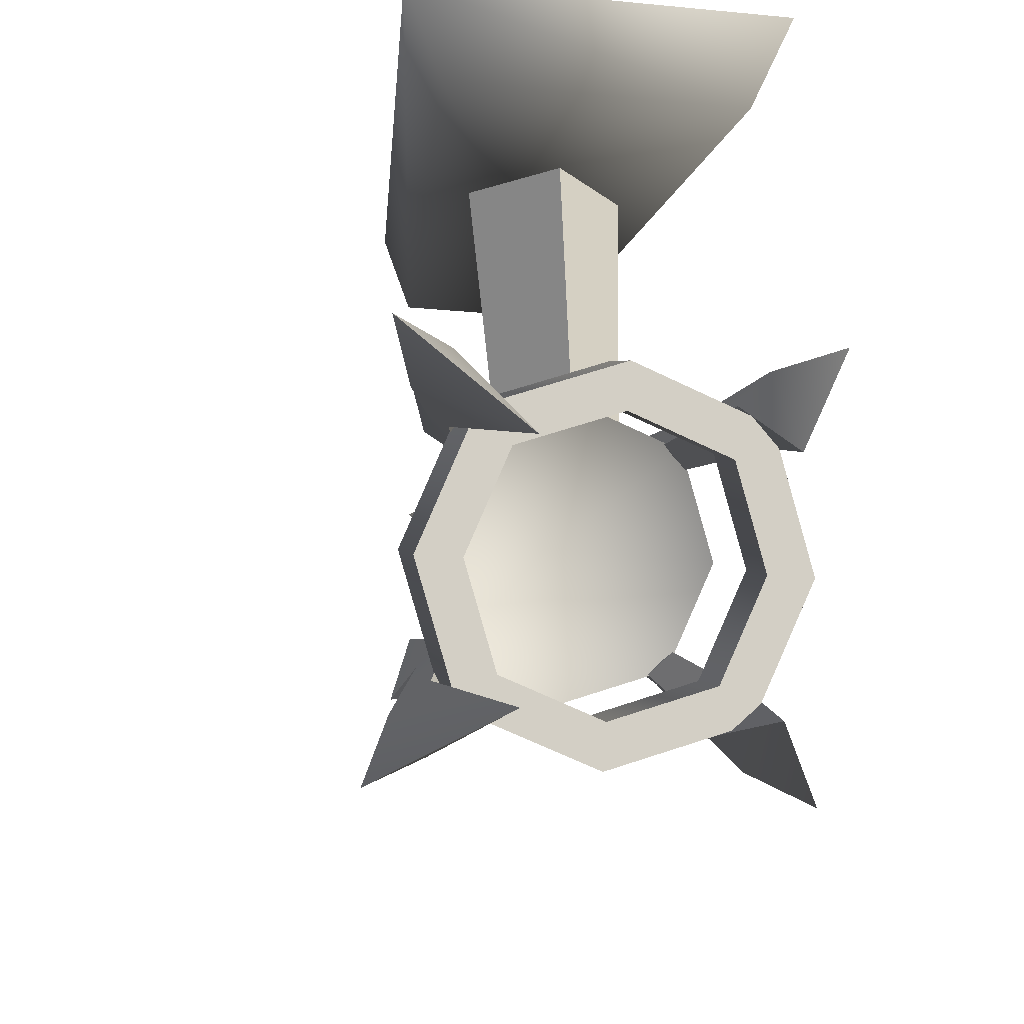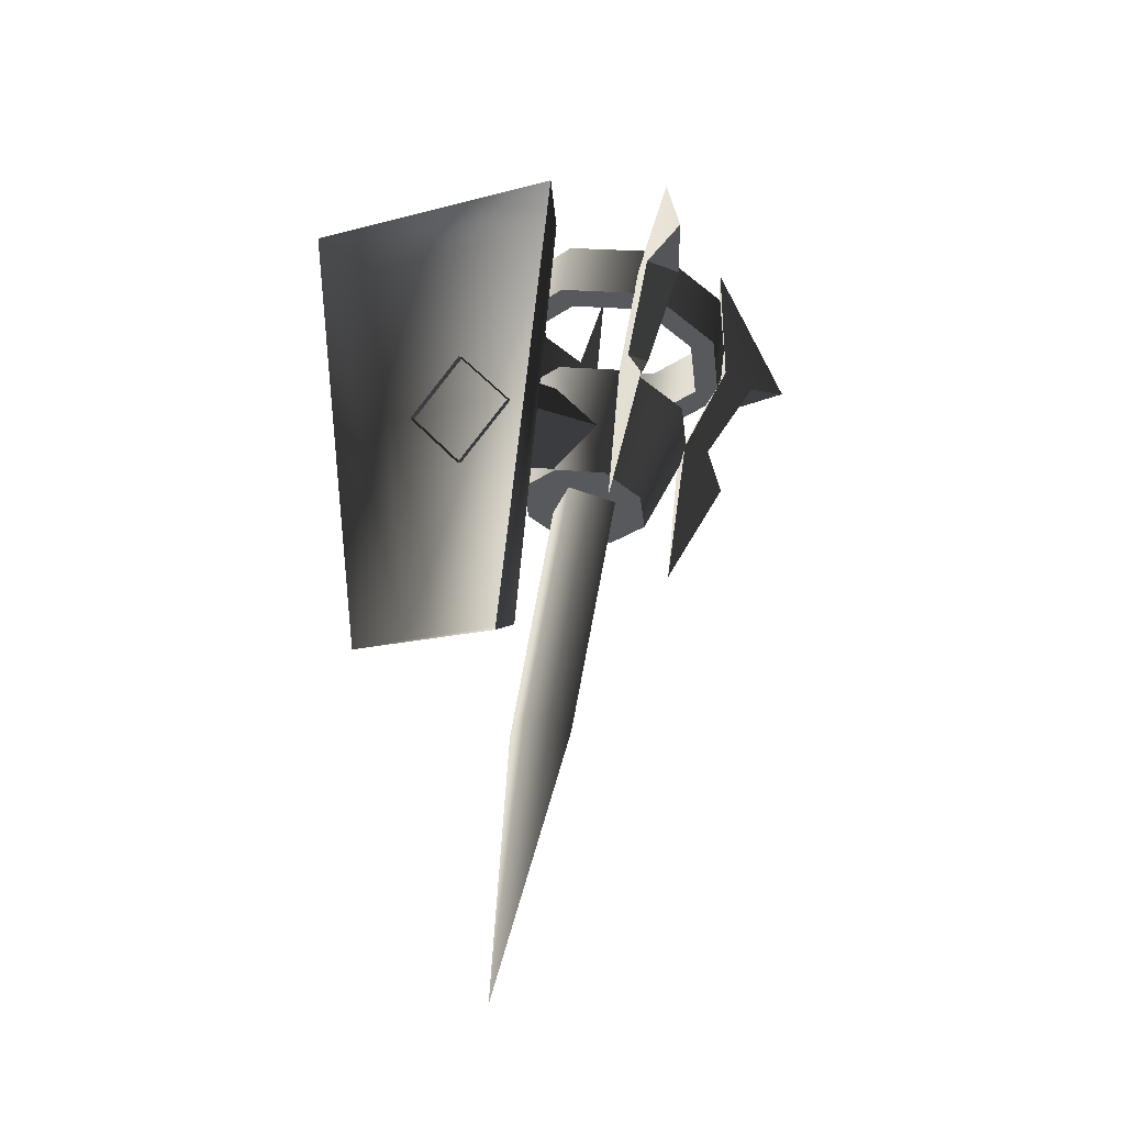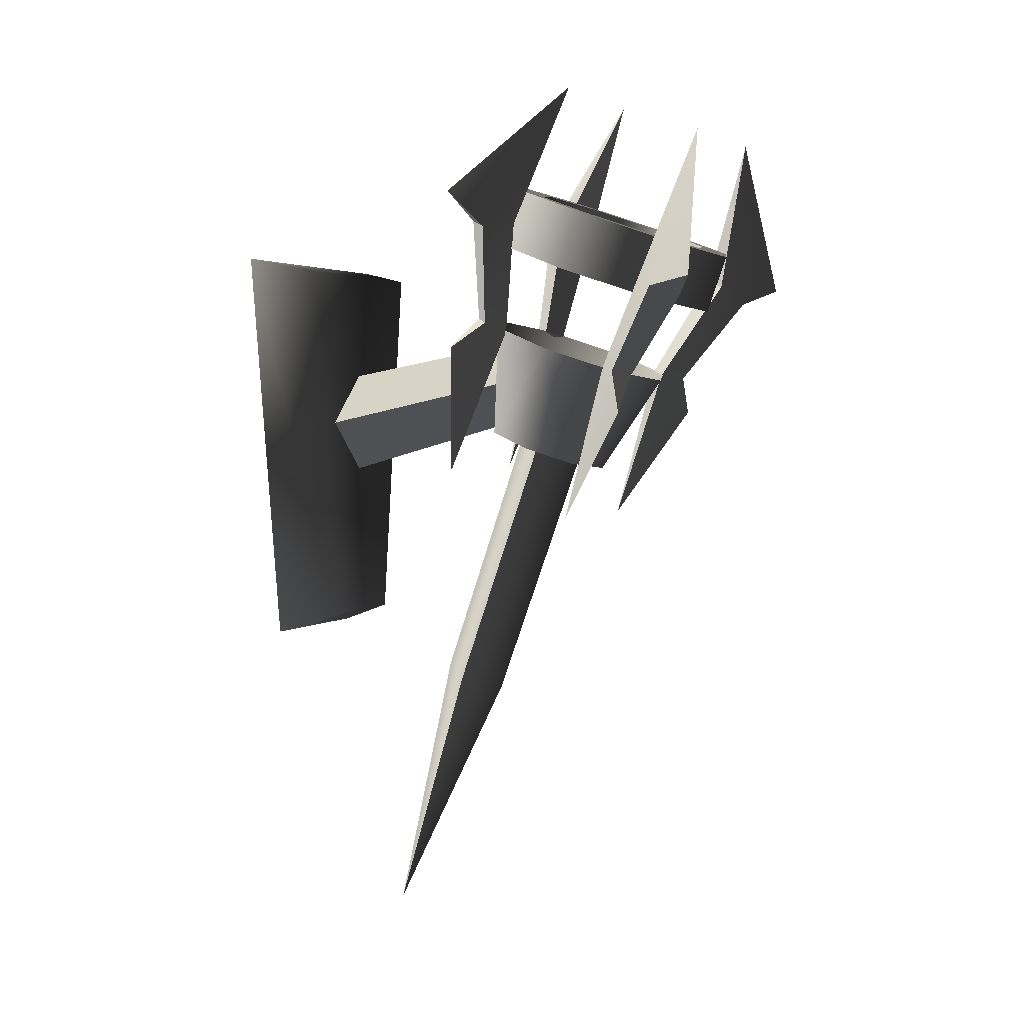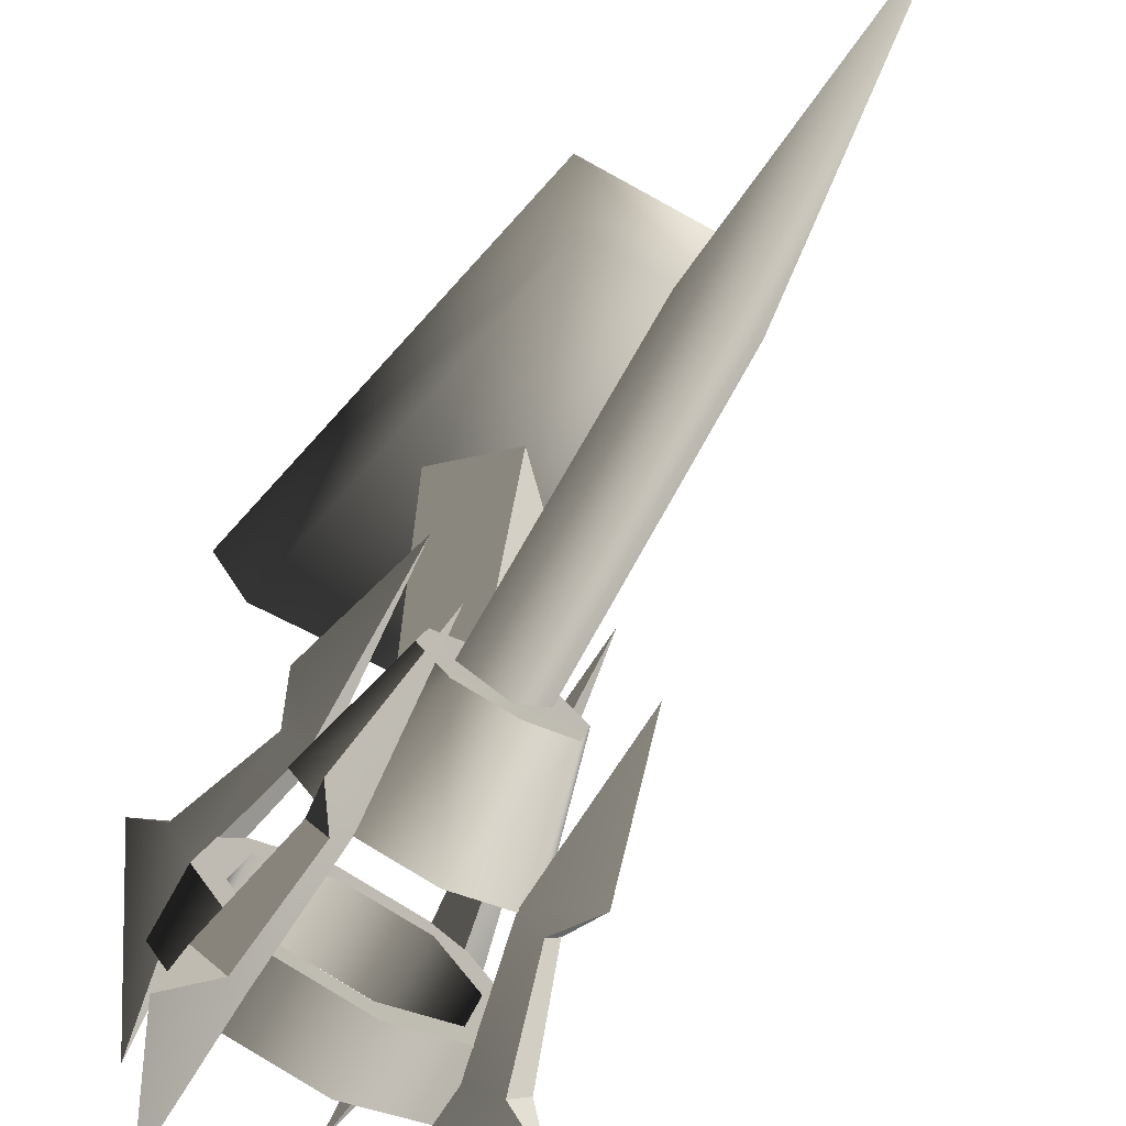
<metadata>
{"format":"obj","ext":"obj","renderer":"f3d","projection":"perspective","resolution":1024,"background":"white","views":[{"elev":-17.9,"azim":168.6,"up":"+Z"},{"elev":-16.6,"azim":28.2,"up":"+Y"},{"elev":3.1,"azim":115.6,"up":"+Y"},{"elev":-55.1,"azim":-31.6,"up":"+Z"}]}
</metadata>
<code>
v 0.1192 0.269 -0.353
v 0.1629 0.3092 -0.2406
v 0.1628 0.3847 -0.2677
v 0.1192 0.3445 -0.38
v -2.413e-17 0.2543 -0.3941
v 0.1192 0.269 -0.353
v 0.1192 0.3445 -0.38
v -2.578e-17 0.3298 -0.421
v -0.1192 0.269 -0.353
v -0.1192 0.3445 -0.38
v -0.1629 0.3092 -0.2406
v -0.1192 0.269 -0.353
v -0.1192 0.3445 -0.38
v -0.1628 0.3847 -0.2677
v 0.0901 0.3543 -0.3526
v 0.1192 0.3445 -0.38
v 0.1628 0.3847 -0.2677
v -2.578e-17 0.3298 -0.421
v 0.0901 0.3543 -0.3526
v 0.1628 0.3847 -0.2677
v 0.1231 0.3847 -0.2677
v 0.0901 0.3543 -0.3526
v -2.349e-17 0.3432 -0.3836
v -2.578e-17 0.3298 -0.421
v -0.0901 0.3543 -0.3526
v -0.0901 0.3543 -0.3526
v -0.1192 0.3445 -0.38
v -2.578e-17 0.3298 -0.421
v -0.1628 0.3847 -0.2677
v -0.0901 0.3543 -0.3526
v -0.1231 0.3847 -0.2677
v -0.1628 0.3847 -0.2677
v 0.1277 0.3092 -0.2406
v 0.0935 0.2777 -0.3287
v 0.0901 0.3543 -0.3526
v 0.1231 0.3847 -0.2677
v 0.0935 0.2777 -0.3287
v -2.21e-17 0.2662 -0.361
v -2.349e-17 0.3432 -0.3836
v 0.0901 0.3543 -0.3526
v -0.0901 0.3543 -0.3526
v -0.0935 0.2777 -0.3287
v -0.0935 0.2777 -0.3287
v -0.1277 0.3092 -0.2406
v -0.1231 0.3847 -0.2677
v -0.0901 0.3543 -0.3526
v 0.1629 0.3092 -0.2406
v 0.1192 0.269 -0.353
v 0.0935 0.2777 -0.3287
v -2.413e-17 0.2543 -0.3941
v 0.1629 0.3092 -0.2406
v 0.0935 0.2777 -0.3287
v 0.1277 0.3092 -0.2406
v -2.413e-17 0.2543 -0.3941
v -2.21e-17 0.2662 -0.361
v 0.0935 0.2777 -0.3287
v -0.0935 0.2777 -0.3287
v -2.413e-17 0.2543 -0.3941
v -0.1192 0.269 -0.353
v -0.0935 0.2777 -0.3287
v -0.1629 0.3092 -0.2406
v -0.1629 0.3092 -0.2406
v -0.1277 0.3092 -0.2406
v -0.0935 0.2777 -0.3287
v -0.1295 0.2022 -0.2026
v -0.0948 0.1703 -0.2918
v -1.041e-17 0.1114 -0.17
v -1.986e-17 0.1587 -0.3244
v 0.0948 0.1704 -0.2918
v -1.041e-17 0.1114 -0.17
v 0.0948 0.1704 -0.2918
v 0.1295 0.2022 -0.2026
v 0.1295 0.2022 -0.2026
v 0.0948 0.1704 -0.2918
v 0.0639 0.0412 -0.2127
v 0.0872 0.0627 -0.1525
v 0.0639 0.0412 -0.2127
v 0.0948 0.1704 -0.2918
v -1.986e-17 0.1587 -0.3244
v -1.437e-17 0.0333 -0.2347
v -0.0639 0.0412 -0.2127
v -0.0948 0.1703 -0.2918
v -0.1295 0.2022 -0.2026
v -0.0872 0.0627 -0.1525
v -0.0639 0.0412 -0.2127
v -0.0948 0.1703 -0.2918
v 0.0639 0.0412 -0.2127
v -1.437e-17 0.0333 -0.2347
v -0.0639 0.0412 -0.2127
v 0.0872 0.0627 -0.1525
v -0.0872 0.0627 -0.1525
v 0.1628 0.3847 -0.2677
v 0.1629 0.3092 -0.2406
v 0.1192 0.3498 -0.1283
v 0.1192 0.4251 -0.1556
v 0.1192 0.4251 -0.1556
v 0.1192 0.3498 -0.1283
v -5.339e-18 0.3646 -0.0872
v -7.011e-18 0.44 -0.1145
v -0.1192 0.3498 -0.1283
v -0.1192 0.4251 -0.1556
v -0.1192 0.4251 -0.1556
v -0.1192 0.3498 -0.1283
v -0.1629 0.3092 -0.2406
v -0.1628 0.3847 -0.2677
v 0.0901 0.4153 -0.1829
v 0.1231 0.3847 -0.2677
v 0.1628 0.3847 -0.2677
v 0.0901 0.4153 -0.1829
v 0.1628 0.3847 -0.2677
v 0.1192 0.4251 -0.1556
v -7.011e-18 0.44 -0.1145
v -7.011e-18 0.44 -0.1145
v -9.301e-18 0.4265 -0.1519
v 0.0901 0.4153 -0.1829
v -0.0901 0.4153 -0.1829
v -0.0901 0.4153 -0.1829
v -7.011e-18 0.44 -0.1145
v -0.1192 0.4251 -0.1556
v -0.1628 0.3847 -0.2677
v -0.1628 0.3847 -0.2677
v -0.1231 0.3847 -0.2677
v -0.0901 0.4153 -0.1829
v 0.0901 0.4153 -0.1829
v 0.0935 0.341 -0.1525
v 0.1277 0.3092 -0.2406
v 0.1231 0.3847 -0.2677
v -9.301e-18 0.4265 -0.1519
v -7.366e-18 0.3526 -0.1203
v 0.0935 0.341 -0.1525
v 0.0901 0.4153 -0.1829
v -0.0901 0.4153 -0.1829
v -0.0935 0.341 -0.1525
v -0.1231 0.3847 -0.2677
v -0.1277 0.3092 -0.2406
v -0.0935 0.341 -0.1525
v -0.0901 0.4153 -0.1829
v 0.0935 0.341 -0.1525
v 0.1192 0.3498 -0.1283
v 0.1629 0.3092 -0.2406
v -5.339e-18 0.3646 -0.0872
v 0.0935 0.341 -0.1525
v 0.1629 0.3092 -0.2406
v 0.1277 0.3092 -0.2406
v -5.339e-18 0.3646 -0.0872
v 0.0935 0.341 -0.1525
v -7.366e-18 0.3526 -0.1203
v -0.0935 0.341 -0.1525
v -0.0935 0.341 -0.1525
v -0.1192 0.3498 -0.1283
v -5.339e-18 0.3646 -0.0872
v -0.1629 0.3092 -0.2406
v -0.1629 0.3092 -0.2406
v -0.0935 0.341 -0.1525
v -0.1277 0.3092 -0.2406
v -0.1295 0.2022 -0.2026
v -1.041e-17 0.1114 -0.17
v -0.0948 0.2344 -0.1136
v -1.041e-17 0.1114 -0.17
v 0.1295 0.2022 -0.2026
v 0.0948 0.2344 -0.1136
v -4.953e-18 0.2462 -0.0809
v -0.0948 0.2344 -0.1136
v 0.1295 0.2022 -0.2026
v 0.0872 0.0627 -0.1525
v 0.0639 0.0844 -0.0923
v 0.0948 0.2344 -0.1136
v 0.0639 0.0844 -0.0923
v -4.305e-18 0.0924 -0.0703
v -4.953e-18 0.2462 -0.0809
v 0.0948 0.2344 -0.1136
v -0.0639 0.0844 -0.0923
v -0.0948 0.2344 -0.1136
v -0.1295 0.2022 -0.2026
v -0.0948 0.2344 -0.1136
v -0.0639 0.0844 -0.0923
v -0.0872 0.0627 -0.1525
v 0.0639 0.0844 -0.0923
v -0.0639 0.0844 -0.0923
v -4.305e-18 0.0924 -0.0703
v 0.0872 0.0627 -0.1525
v -0.0872 0.0627 -0.1525
v 0.1032 0.1632 -0.3197
v 0.1365 0.1134 -0.3153
v 0.1237 0.1701 -0.3004
v 0.0788 0.168 -0.2956
v 0.0993 0.175 -0.2763
v 0.096 -0.0345 -0.2191
v 0.1365 0.1134 -0.3153
v 0.096 -0.0345 -0.2191
v 0.0993 0.175 -0.2763
v 0.1237 0.1701 -0.3004
v 0.1345 0.3068 -0.3477
v 0.1644 0.2821 -0.3707
v 0.1007 0.4953 -0.4145
v 0.1877 0.2925 -0.4341
v 0.1016 0.2957 -0.3787
v 0.1007 0.4953 -0.4145
v 0.1345 0.3068 -0.3477
v 0.1644 0.2821 -0.3707
v 0.1877 0.2925 -0.4341
v 0.1315 0.271 -0.4016
v 0.1345 0.3068 -0.3477
v 0.0993 0.175 -0.2763
v 0.0788 0.168 -0.2956
v 0.1016 0.2957 -0.3787
v 0.1032 0.1632 -0.3197
v 0.1237 0.1701 -0.3004
v 0.1644 0.2821 -0.3707
v 0.1315 0.271 -0.4016
v 0.0788 0.168 -0.2956
v 0.096 -0.0345 -0.2191
v 0.1365 0.1134 -0.3153
v 0.1032 0.1632 -0.3197
v 0.1016 0.2957 -0.3787
v 0.1315 0.271 -0.4016
v 0.1007 0.4953 -0.4145
v 0.1877 0.2925 -0.4341
v 0.1234 0.2398 -0.1065
v 0.1361 0.2056 -0.0588
v 0.1029 0.2468 -0.0872
v 0.0991 0.2282 -0.1282
v 0.0785 0.2351 -0.1089
v 0.0956 0.0303 -0.0388
v 0.1361 0.2056 -0.0588
v 0.0956 0.0303 -0.0388
v 0.0785 0.2351 -0.1089
v 0.1029 0.2468 -0.0872
v 0.1012 0.3865 -0.1259
v 0.1311 0.382 -0.0925
v 0.1002 0.5633 -0.2254
v 0.1873 0.4193 -0.0811
v 0.1341 0.3754 -0.1569
v 0.1002 0.5633 -0.2254
v 0.1012 0.3865 -0.1259
v 0.1311 0.382 -0.0925
v 0.1873 0.4193 -0.0811
v 0.164 0.3709 -0.1235
v 0.1012 0.3865 -0.1259
v 0.0785 0.2351 -0.1089
v 0.0991 0.2282 -0.1282
v 0.1341 0.3754 -0.1569
v 0.1234 0.2398 -0.1065
v 0.1029 0.2468 -0.0872
v 0.1311 0.382 -0.0925
v 0.164 0.3709 -0.1235
v 0.0991 0.2282 -0.1282
v 0.0956 0.0303 -0.0388
v 0.1361 0.2056 -0.0588
v 0.1234 0.2398 -0.1065
v 0.1341 0.3754 -0.1569
v 0.164 0.3709 -0.1235
v 0.1002 0.5633 -0.2254
v 0.1873 0.4193 -0.0811
v -0.1032 0.2467 -0.0874
v -0.1365 0.2055 -0.0591
v -0.1237 0.2397 -0.1067
v -0.0788 0.235 -0.1091
v -0.0993 0.2281 -0.1284
v -0.096 0.0302 -0.0392
v -0.1365 0.2055 -0.0591
v -0.096 0.0302 -0.0392
v -0.0993 0.2281 -0.1284
v -0.1237 0.2397 -0.1067
v -0.1345 0.3753 -0.1573
v -0.1644 0.3708 -0.1238
v -0.1006 0.5631 -0.2258
v -0.1877 0.4192 -0.0815
v -0.1016 0.3864 -0.1263
v -0.1006 0.5631 -0.2258
v -0.1345 0.3753 -0.1573
v -0.1644 0.3708 -0.1238
v -0.1877 0.4192 -0.0815
v -0.1315 0.3819 -0.0929
v -0.1345 0.3753 -0.1573
v -0.0993 0.2281 -0.1284
v -0.0788 0.235 -0.1091
v -0.1016 0.3864 -0.1263
v -0.1032 0.2467 -0.0874
v -0.1237 0.2397 -0.1067
v -0.1644 0.3708 -0.1238
v -0.1315 0.3819 -0.0929
v -0.0788 0.235 -0.1091
v -0.096 0.0302 -0.0392
v -0.1365 0.2055 -0.0591
v -0.1032 0.2467 -0.0874
v -0.1016 0.3864 -0.1263
v -0.1315 0.3819 -0.0929
v -0.1006 0.5631 -0.2258
v -0.1877 0.4192 -0.0815
v -0.1234 0.17 -0.3007
v -0.1361 0.1133 -0.3157
v -0.1029 0.1631 -0.32
v -0.0991 0.1749 -0.2765
v -0.0785 0.1679 -0.2958
v -0.0956 -0.0346 -0.2195
v -0.1361 0.1133 -0.3157
v -0.0956 -0.0346 -0.2195
v -0.0785 0.1679 -0.2958
v -0.1029 0.1631 -0.32
v -0.1012 0.2956 -0.379
v -0.1311 0.2708 -0.402
v -0.1002 0.4952 -0.4148
v -0.1873 0.2923 -0.4345
v -0.1341 0.3067 -0.3481
v -0.1002 0.4952 -0.4148
v -0.1012 0.2956 -0.379
v -0.1311 0.2708 -0.402
v -0.1873 0.2923 -0.4345
v -0.164 0.282 -0.371
v -0.1012 0.2956 -0.379
v -0.0785 0.1679 -0.2958
v -0.0991 0.1749 -0.2765
v -0.1341 0.3067 -0.3481
v -0.1234 0.17 -0.3007
v -0.1029 0.1631 -0.32
v -0.1311 0.2708 -0.402
v -0.164 0.282 -0.371
v -0.0991 0.1749 -0.2765
v -0.0956 -0.0346 -0.2195
v -0.1361 0.1133 -0.3157
v -0.1234 0.17 -0.3007
v -0.1341 0.3067 -0.3481
v -0.164 0.282 -0.371
v -0.1002 0.4952 -0.4148
v -0.1873 0.2923 -0.4345
v -0.003201 0.2139 -0.0812
v -0.003201 0.1673 0.182
v -0.0742 0.0963 0.1817
v -0.0566 0.1606 -0.1183
v -0.003201 0.2139 -0.0812
v 0.0501 0.1606 -0.1183
v 0.0677 0.0963 0.1817
v -0.003201 0.1673 0.182
v -0.003201 0.1072 -0.1185
v -0.003201 0.0253 0.1815
v 0.0677 0.0963 0.1817
v 0.0501 0.1606 -0.1183
v -0.003201 0.1072 -0.1185
v -0.0566 0.1606 -0.1183
v -0.0742 0.0963 0.1817
v -0.003201 0.0253 0.1815
v 0.0453 -0.281 -0.0296
v 0.0486 0.0691 -0.1554
v -1.229e-17 0.0529 -0.2007
v -4.421e-18 -0.2962 -0.0722
v 5.89e-18 -0.631 0.0962
v -1.229e-17 0.0529 -0.2007
v -0.0486 0.0691 -0.1554
v -0.0453 -0.281 -0.0296
v -4.421e-18 -0.2962 -0.0722
v 5.89e-18 -0.631 0.0962
v -6.748e-18 0.0854 -0.1102
v 0.0486 0.0691 -0.1554
v 0.0453 -0.281 -0.0296
v 7.96e-19 -0.2656 0.013
v 5.89e-18 -0.631 0.0962
v -0.0453 -0.281 -0.0296
v -0.0486 0.0691 -0.1554
v -6.748e-18 0.0854 -0.1102
v 7.96e-19 -0.2656 0.013
v 5.89e-18 -0.631 0.0962
v -0.0817 -0.191 0.1729
v 0.0752 -0.191 0.1729
v 0.1324 0.3211 0.1729
v -0.1389 0.3211 0.1729
v 0.0752 -0.191 0.1729
v 0.0961 -0.2192 0.2546
v 0.1686 0.3389 0.2546
v 0.1324 0.3211 0.1729
v -0.0817 -0.191 0.1729
v -0.1389 0.3211 0.1729
v -0.175 0.3389 0.2546
v -0.1026 -0.2192 0.2546
v 0.1686 0.3389 0.2546
v -0.175 0.3389 0.2546
v -0.1389 0.3211 0.1729
v 0.1324 0.3211 0.1729
v 0.0752 -0.191 0.1729
v -0.0817 -0.191 0.1729
v -0.1026 -0.2192 0.2546
v 0.0961 -0.2192 0.2546
g Torch_01_(15)_6295_58
f 1 3 2
f 1 4 3
f 5 7 6
f 5 8 7
f 9 8 5
f 9 10 8
f 11 13 12
f 11 14 13
f 15 17 16
f 15 16 18
f 19 21 20
f 22 24 23
f 25 23 24
f 26 28 27
f 26 27 29
f 30 32 31
f 33 35 34
f 33 36 35
f 37 39 38
f 37 40 39
f 38 39 41
f 38 41 42
f 43 45 44
f 43 46 45
f 47 49 48
f 50 48 49
f 51 53 52
f 54 56 55
f 54 55 57
f 58 60 59
f 61 59 60
f 62 64 63
f 65 67 66
f 67 68 66
f 67 69 68
f 70 72 71
f 73 75 74
f 73 76 75
f 77 79 78
f 77 80 79
f 79 80 81
f 79 81 82
f 83 85 84
f 83 86 85
f 87 89 88
f 90 89 87
f 90 91 89
f 92 94 93
f 92 95 94
f 96 98 97
f 96 99 98
f 99 100 98
f 99 101 100
f 102 104 103
f 102 105 104
f 106 108 107
f 109 111 110
f 112 111 109
f 113 115 114
f 116 113 114
f 117 119 118
f 120 119 117
f 121 123 122
f 124 126 125
f 124 127 126
f 128 130 129
f 128 131 130
f 132 128 129
f 132 129 133
f 134 136 135
f 134 137 136
f 138 140 139
f 141 138 139
f 142 144 143
f 145 147 146
f 148 147 145
f 149 151 150
f 152 149 150
f 153 155 154
f 156 158 157
f 159 161 160
f 159 162 161
f 159 163 162
f 164 166 165
f 164 167 166
f 168 170 169
f 168 171 170
f 170 172 169
f 170 173 172
f 174 176 175
f 174 177 176
f 178 180 179
f 179 181 178
f 179 182 181
f 183 185 184
f 186 188 187
f 189 191 190
f 189 192 191
f 192 193 191
f 192 194 193
f 195 193 194
f 195 194 196
f 197 199 198
f 200 202 201
f 203 205 204
f 203 206 205
f 207 209 208
f 207 210 209
f 211 213 212
f 211 214 213
f 214 211 215
f 214 215 216
f 217 216 215
f 217 218 216
f 219 221 220
f 222 224 223
f 225 227 226
f 225 228 227
f 228 229 227
f 228 230 229
f 231 229 230
f 231 230 232
f 233 235 234
f 236 238 237
f 239 241 240
f 239 242 241
f 243 245 244
f 243 246 245
f 247 249 248
f 247 250 249
f 250 247 251
f 250 251 252
f 253 252 251
f 253 254 252
f 255 257 256
f 258 260 259
f 261 263 262
f 261 264 263
f 264 265 263
f 264 266 265
f 267 265 266
f 267 266 268
f 269 271 270
f 272 274 273
f 275 277 276
f 275 278 277
f 279 281 280
f 279 282 281
f 283 285 284
f 283 286 285
f 286 283 287
f 286 287 288
f 289 288 287
f 289 290 288
f 291 293 292
f 294 296 295
f 297 299 298
f 297 300 299
f 300 301 299
f 300 302 301
f 303 301 302
f 303 302 304
f 305 307 306
f 308 310 309
f 311 313 312
f 311 314 313
f 315 317 316
f 315 318 317
f 319 321 320
f 319 322 321
f 322 319 323
f 322 323 324
f 325 324 323
f 325 326 324
f 327 329 328
f 327 330 329
f 331 333 332
f 331 334 333
f 335 337 336
f 335 338 337
f 339 341 340
f 339 342 341
f 343 345 344
f 343 346 345
f 347 346 343
f 348 350 349
f 348 351 350
f 352 350 351
f 353 355 354
f 353 356 355
f 357 355 356
f 358 360 359
f 358 361 360
f 362 361 358
f 363 365 364
f 363 366 365
f 367 369 368
f 367 370 369
f 371 373 372
f 371 374 373
f 375 377 376
f 375 378 377
f 379 381 380
f 379 382 381

</code>
